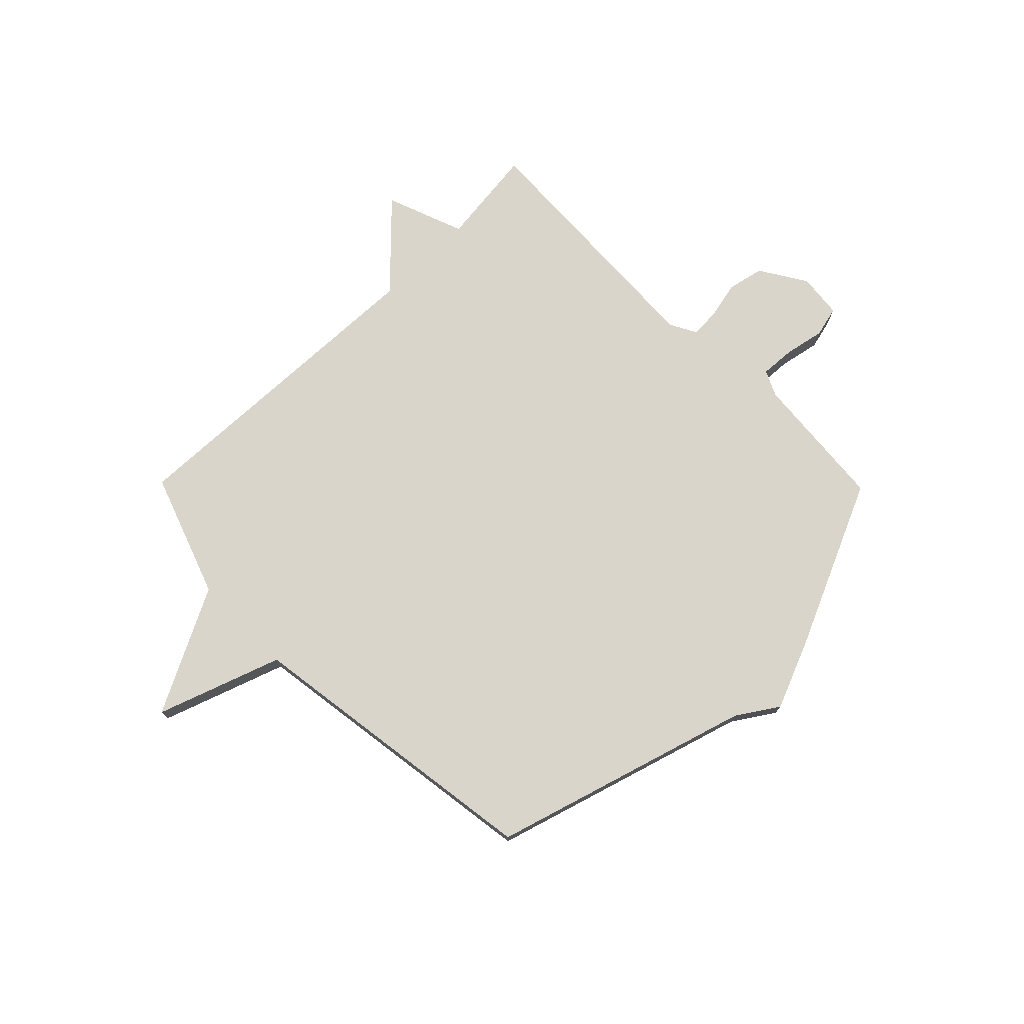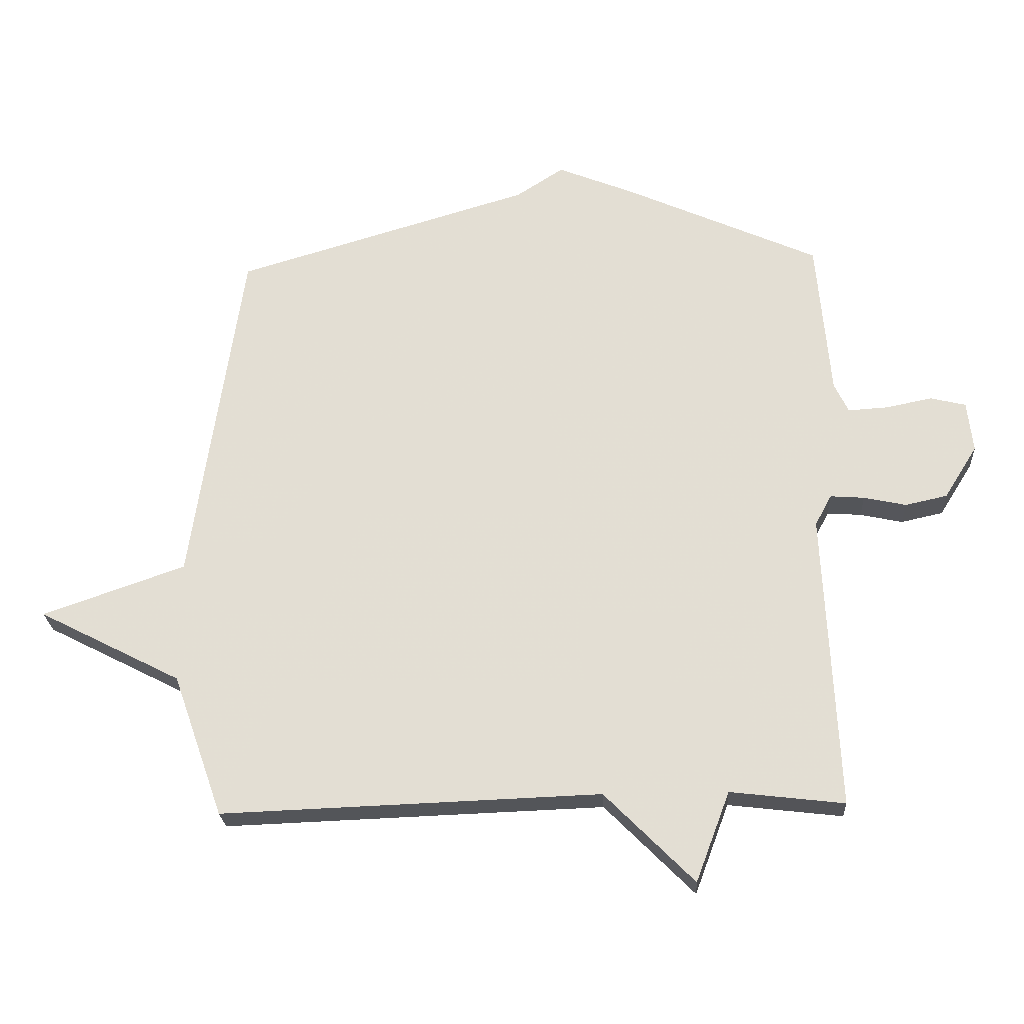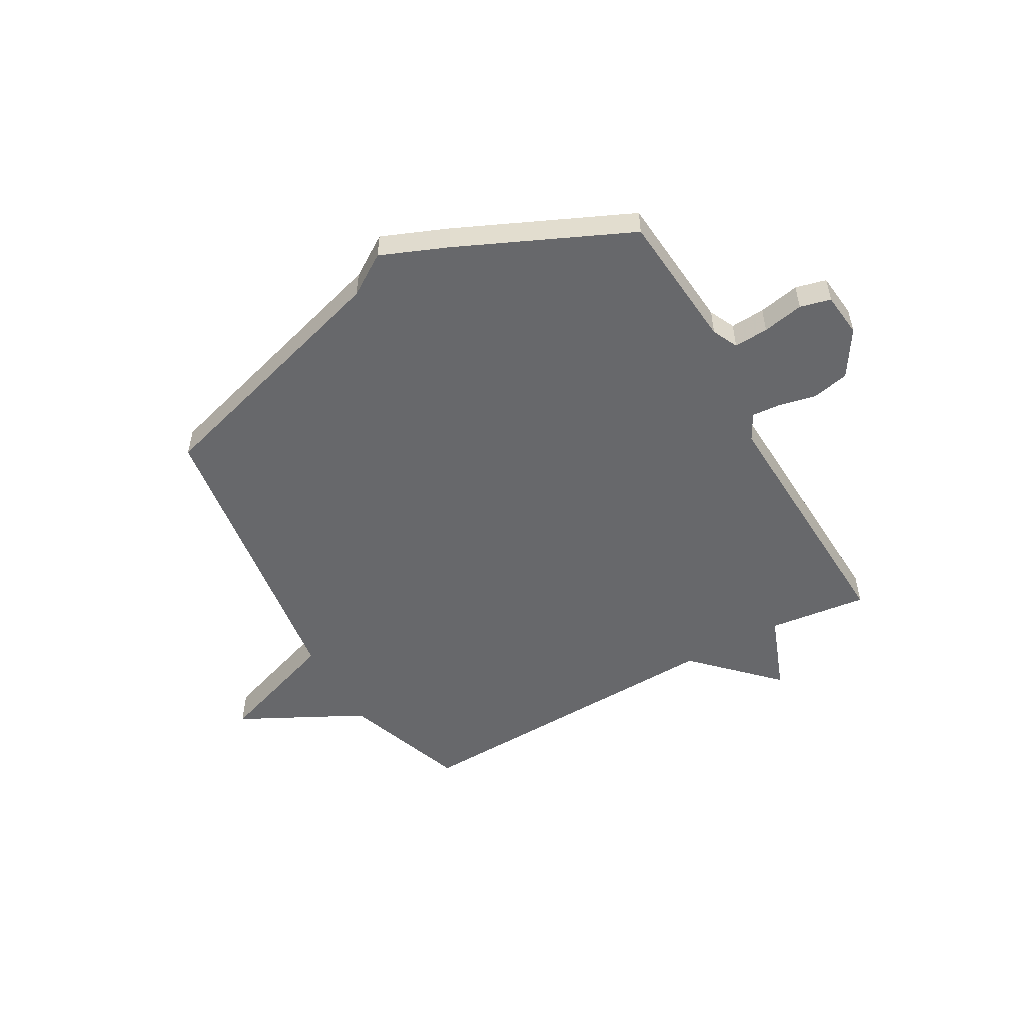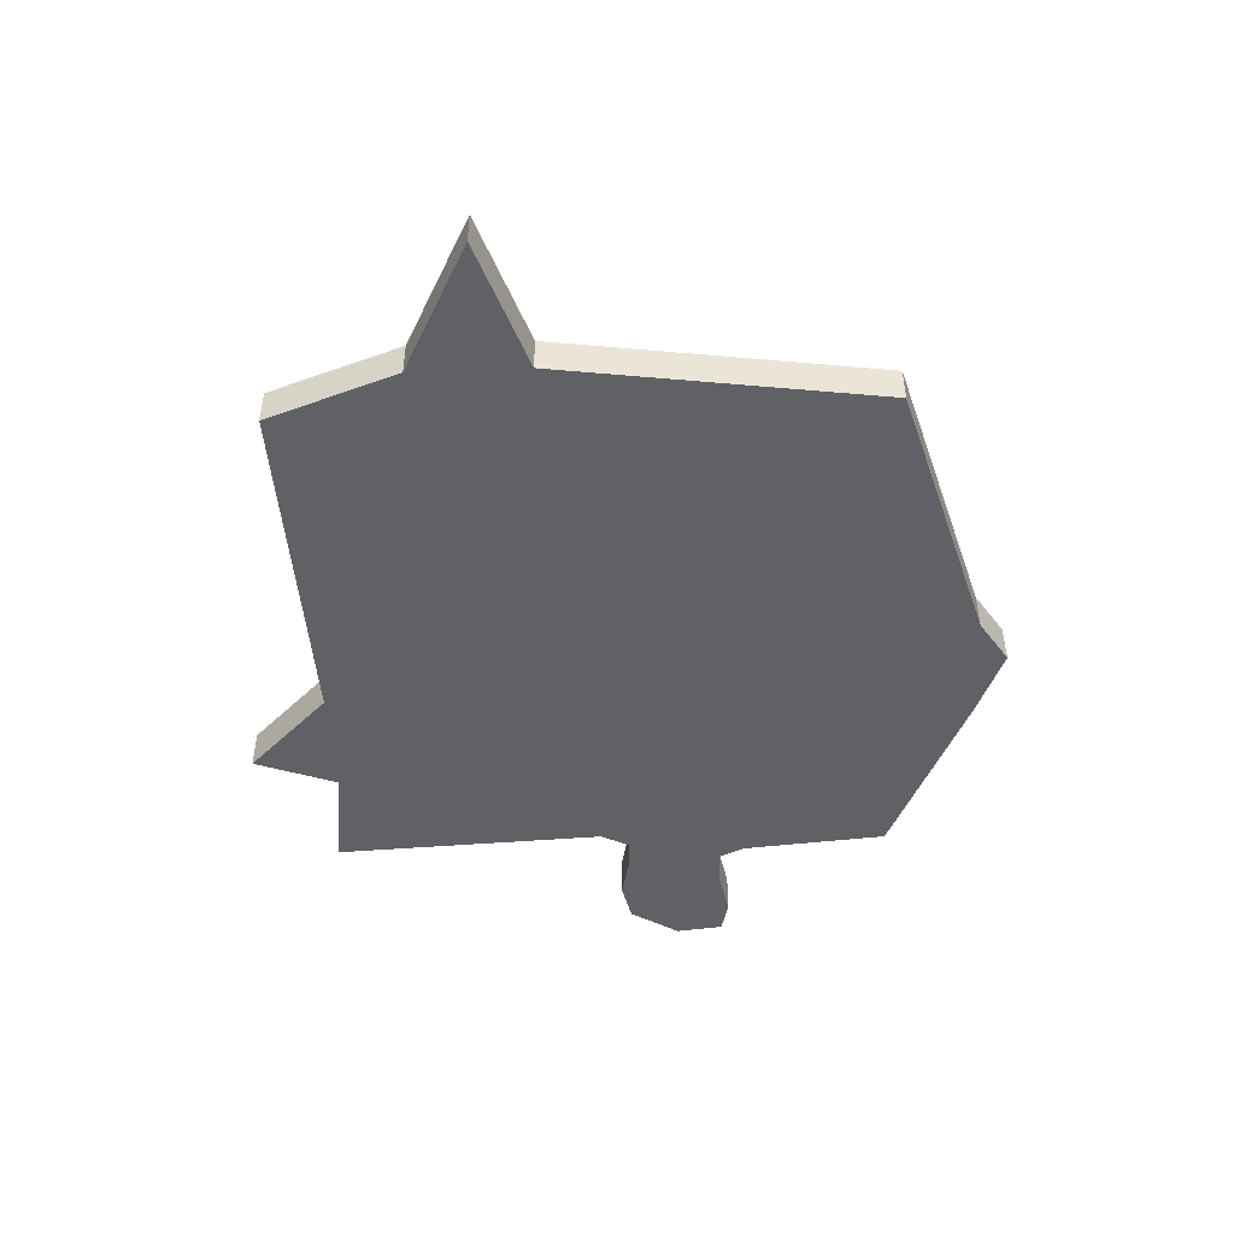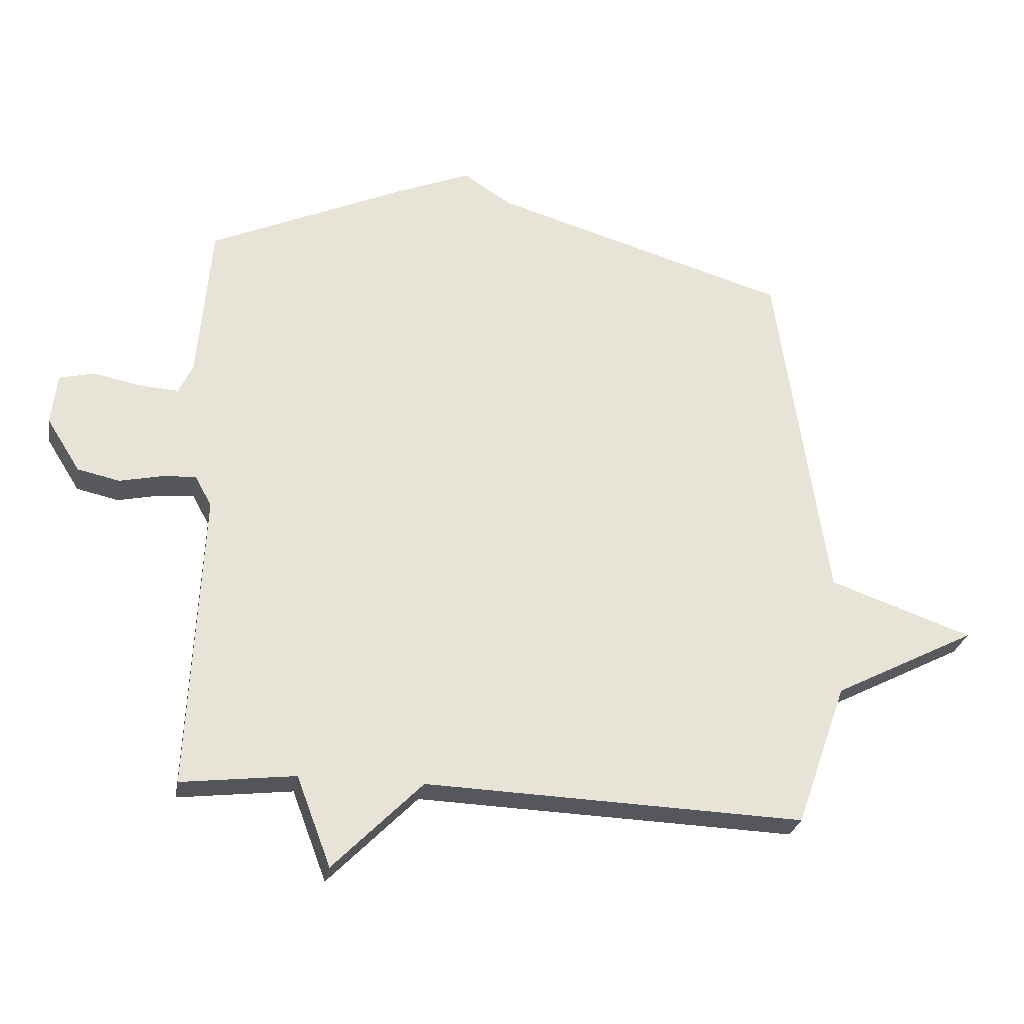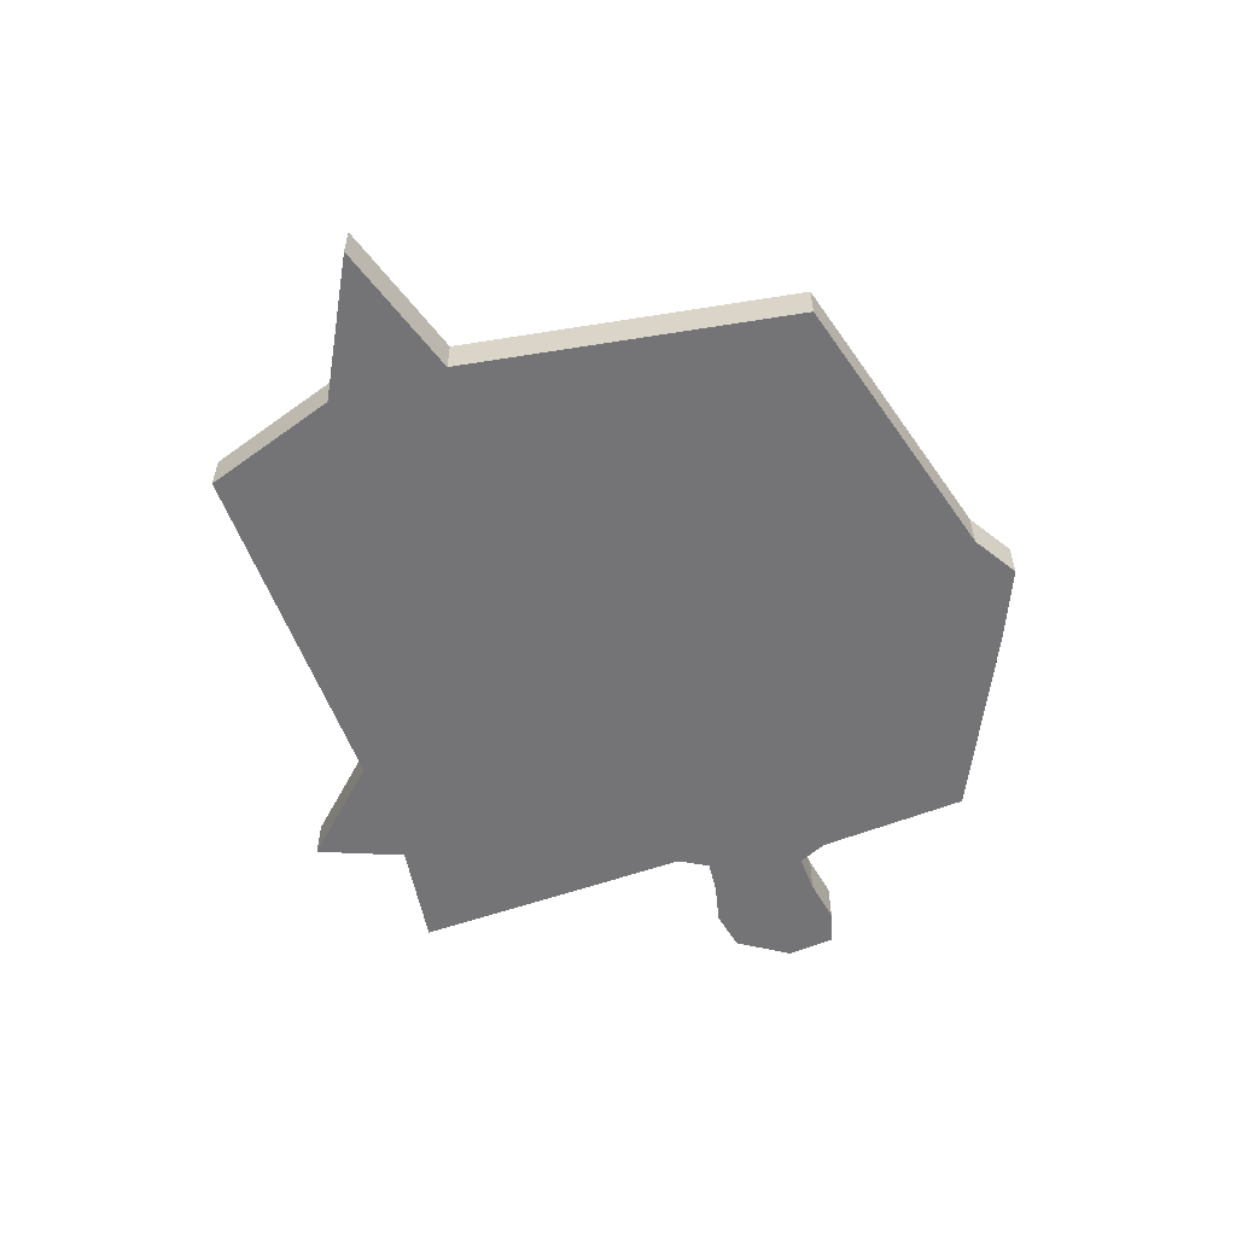
<metadata>
{"format":"obj","ext":"obj","renderer":"f3d","projection":"perspective","resolution":1024,"background":"white","views":[{"elev":74.3,"azim":-44.5,"up":"+Y"},{"elev":-24.3,"azim":3.2,"up":"+Z"},{"elev":-52.5,"azim":29.5,"up":"+Y"},{"elev":-47.5,"azim":-87.5,"up":"+Y"},{"elev":-27.1,"azim":169.9,"up":"+Z"},{"elev":-56.3,"azim":-72.2,"up":"+Y"}]}
</metadata>
<code>
v -0.5 0.07 0.5
v -0.018 0.07 0.643
v 0.059 0.07 0.693
v 0.182 0.07 0.643
v 0.5 0.07 0.5
v 0.522 0.07 0.242
v 0.545 0.07 0.194
v 0.609 0.07 0.198
v 0.685 0.07 0.213
v 0.742 0.07 0.199
v 0.751 0.07 0.116
v 0.697 0.07 0.03
v 0.629 0.07 0.015
v 0.56 0.07 0.03
v 0.505 0.07 0.034
v 0.478 0.07 -0.016
v 0.5 0.07 -0.5
v 0.315 0.07 -0.478
v 0.26 0.07 -0.624
v 0.115 0.07 -0.478
v -0.5 0.07 -0.5
v -0.582 0.07 -0.268
v -0.814 0.07 -0.149
v -0.582 0.07 -0.068
v -0.5 0 0.5
v -0.018 0 0.643
v 0.059 0 0.693
v 0.182 0 0.643
v 0.5 0 0.5
v 0.522 0 0.242
v 0.545 0 0.194
v 0.609 0 0.198
v 0.685 0 0.213
v 0.742 0 0.199
v 0.751 0 0.116
v 0.697 0 0.03
v 0.629 0 0.015
v 0.56 0 0.03
v 0.505 0 0.034
v 0.478 0 -0.016
v 0.5 0 -0.5
v 0.315 0 -0.478
v 0.26 0 -0.624
v 0.115 0 -0.478
v -0.5 0 -0.5
v -0.582 0 -0.268
v -0.814 0 -0.149
v -0.582 0 -0.068
f 22 23 24
f 24 1 2
f 22 24 2
f 21 22 2
f 20 21 2
f 4 5 6
f 3 4 6
f 2 3 6
f 20 2 6
f 19 20 6
f 18 19 6
f 16 17 18
f 16 18 6 7
f 15 16 7
f 14 15 7 8
f 12 13 14
f 11 12 14
f 10 11 14
f 9 10 14
f 8 9 14
f 48 47 46
f 26 25 48
f 26 48 46
f 26 46 45
f 26 45 44
f 30 29 28
f 30 28 27
f 30 27 26
f 30 26 44
f 30 44 43
f 30 43 42
f 42 41 40
f 31 30 42 40
f 31 40 39
f 32 31 39 38
f 38 37 36
f 38 36 35
f 38 35 34
f 38 34 33
f 38 33 32
f 1 25 26 2
f 2 26 27 3
f 3 27 28 4
f 4 28 29 5
f 5 29 30 6
f 6 30 31 7
f 7 31 32 8
f 8 32 33 9
f 9 33 34 10
f 10 34 35 11
f 11 35 36 12
f 12 36 37 13
f 13 37 38 14
f 14 38 39 15
f 15 39 40 16
f 16 40 41 17
f 17 41 42 18
f 18 42 43 19
f 19 43 44 20
f 20 44 45 21
f 21 45 46 22
f 22 46 47 23
f 23 47 48 24
f 24 48 25 1

</code>
